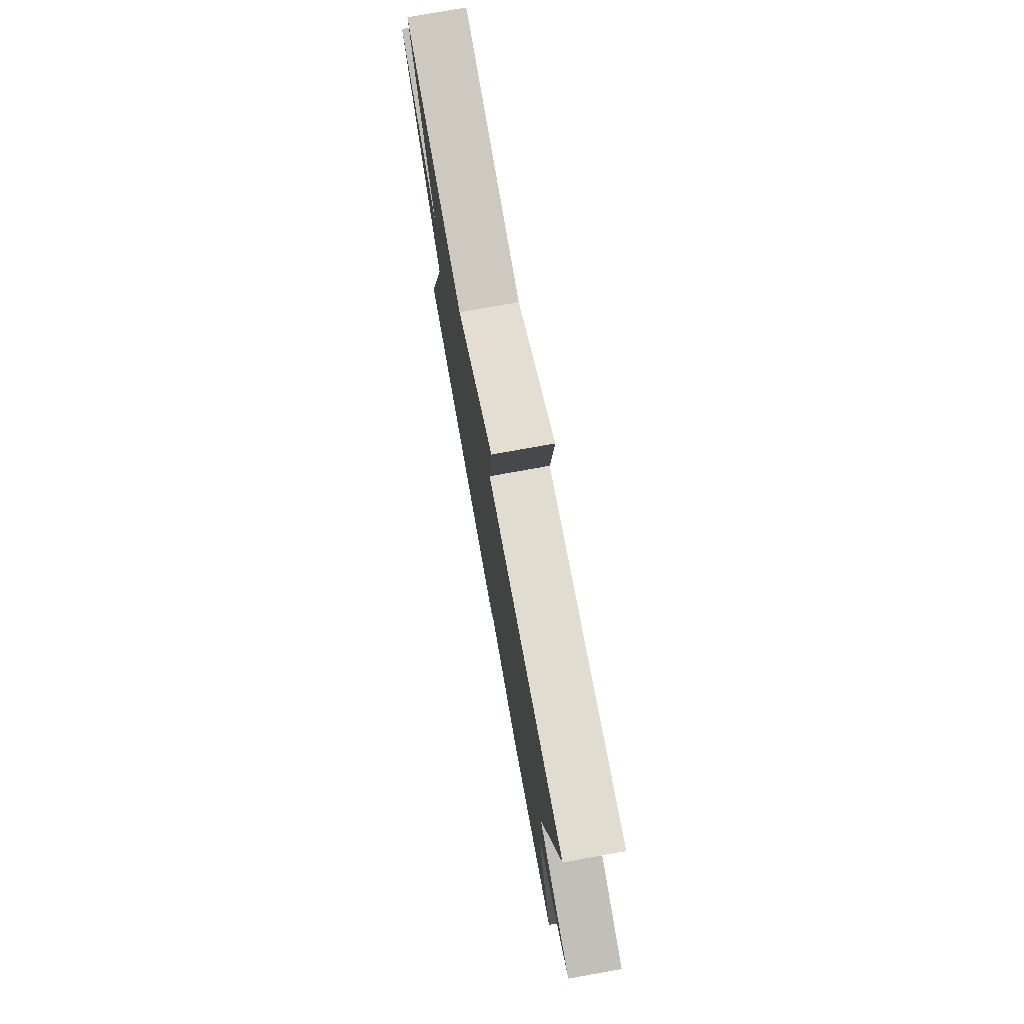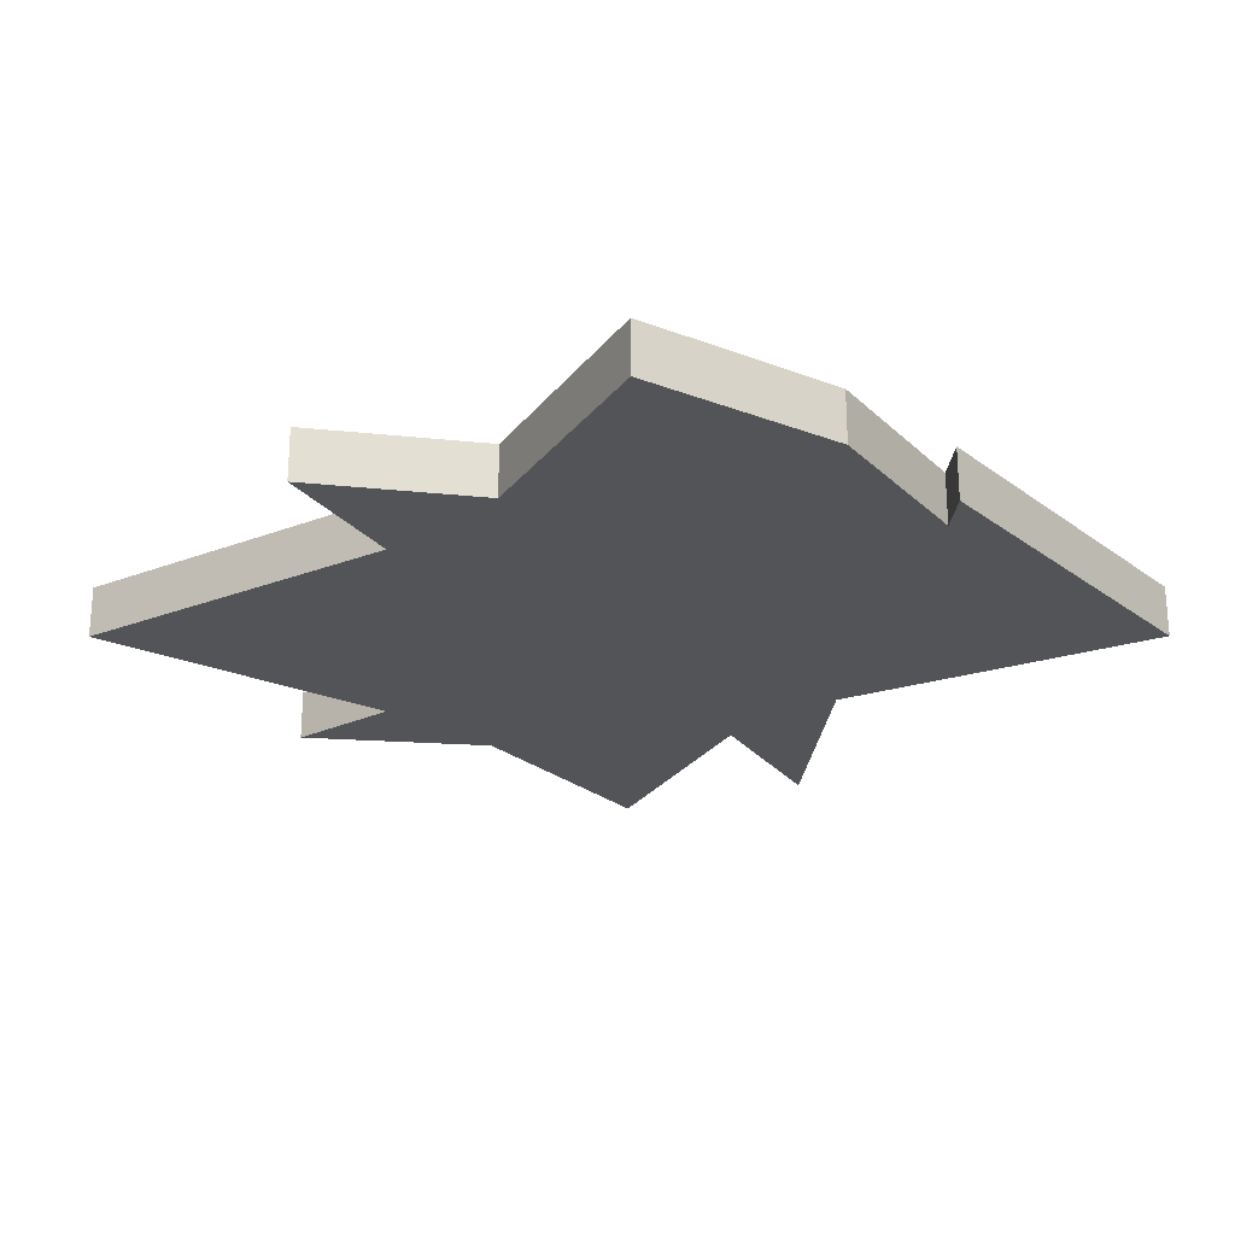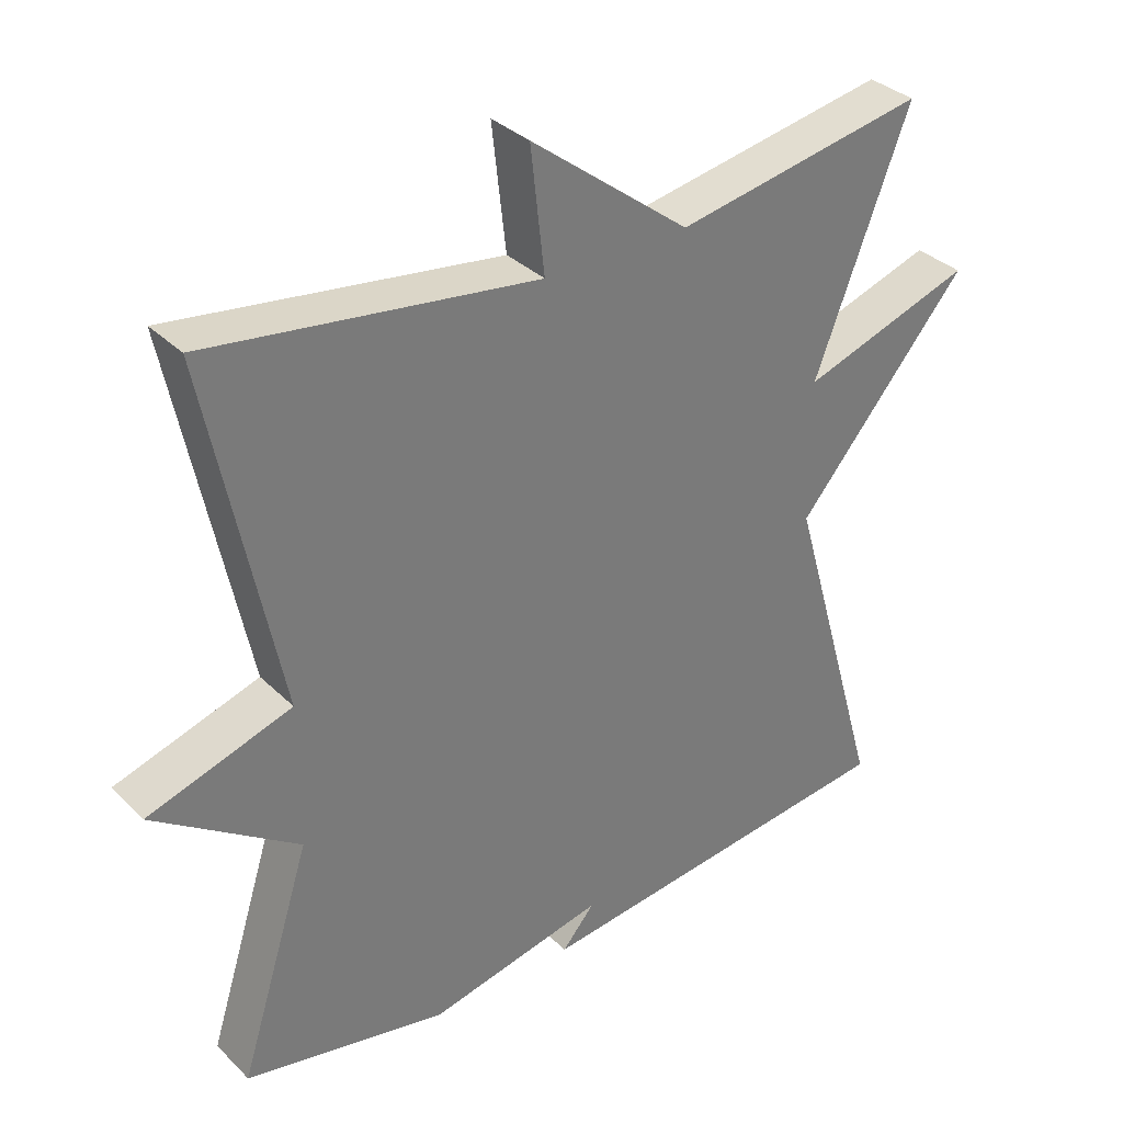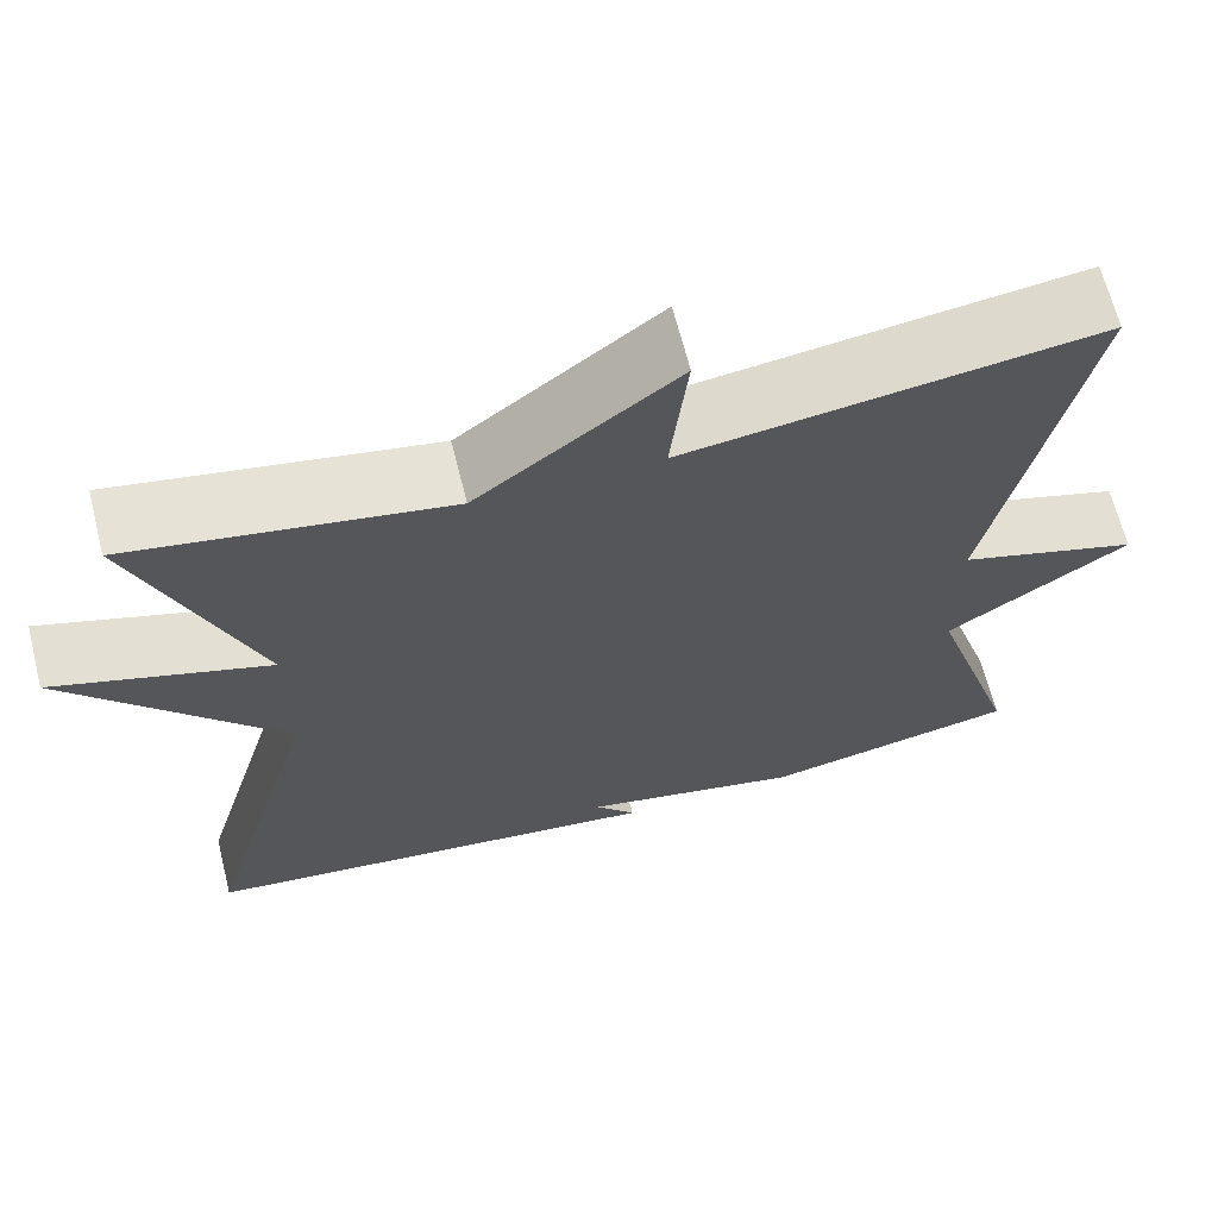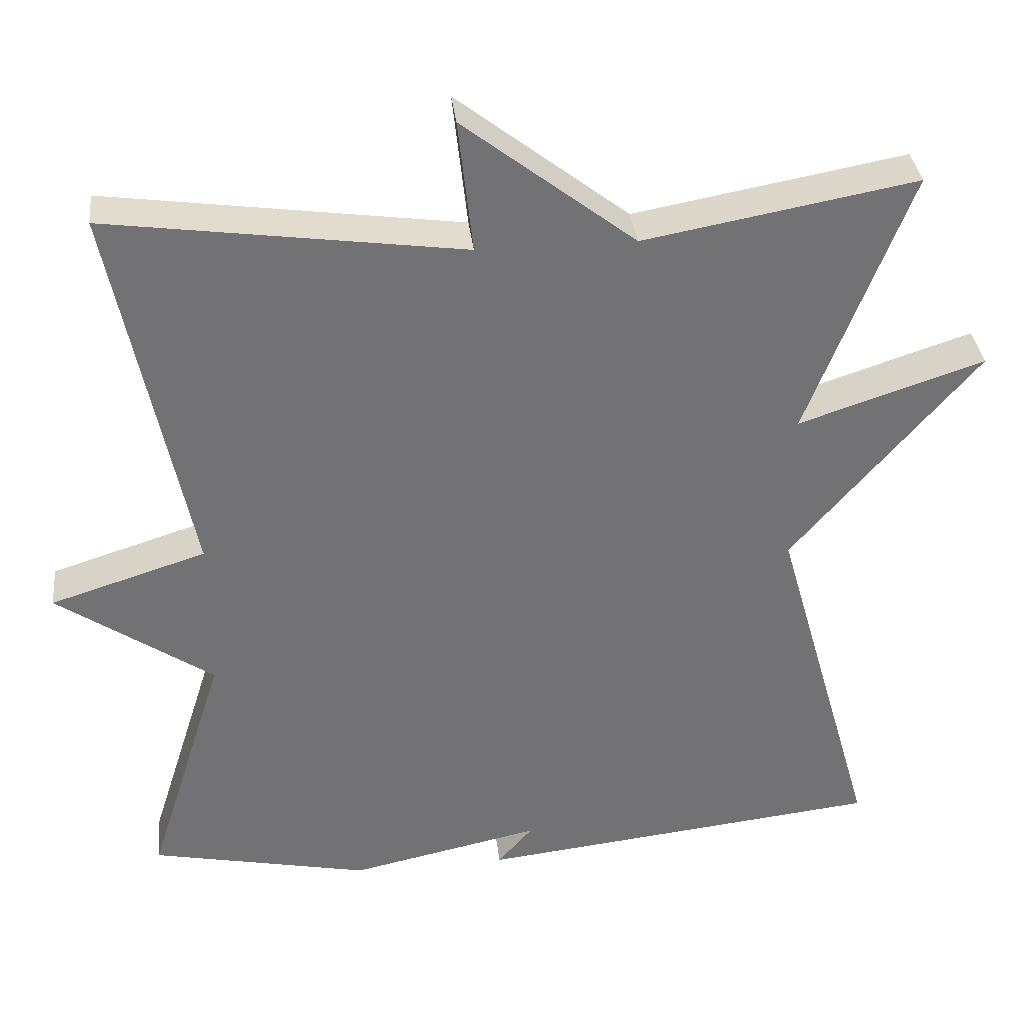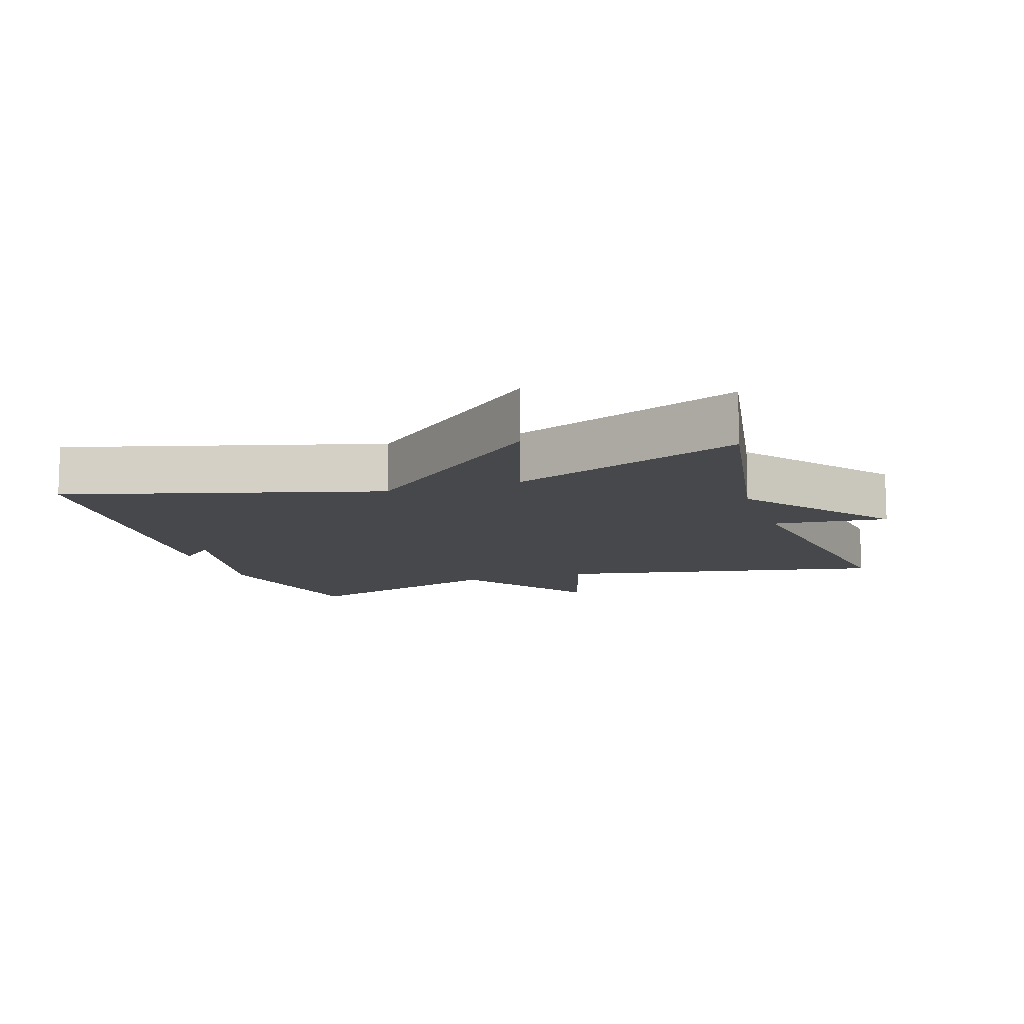
<metadata>
{"format":"obj","ext":"obj","renderer":"f3d","projection":"perspective","resolution":1024,"background":"white","views":[{"elev":76.7,"azim":79.8,"up":"+Z"},{"elev":-23.0,"azim":135.1,"up":"+Y"},{"elev":33.9,"azim":142.4,"up":"+Z"},{"elev":66.2,"azim":-14.1,"up":"+Z"},{"elev":34.8,"azim":173.7,"up":"+Z"},{"elev":-11.3,"azim":-71.5,"up":"+Y"}]}
</metadata>
<code>
v 0.5 0.07 0.5
v 0.401 0.07 0.014
v 0.6 0.07 -0.049
v 0.401 0.07 -0.186
v 0.5 0.07 -0.5
v 0.219 0.07 -0.558
v -0.026 0.07 -0.506
v 0.019 0.07 -0.558
v -0.5 0.07 -0.5
v -0.369 0.07 -0.041
v -0.606 0.07 0.237
v -0.369 0.07 0.159
v -0.5 0.07 0.5
v -0.153 0.07 0.437
v 0.066 0.07 0.607
v 0.047 0.07 0.437
v 0.5 0 0.5
v 0.401 0 0.014
v 0.6 0 -0.049
v 0.401 0 -0.186
v 0.5 0 -0.5
v 0.219 0 -0.558
v -0.026 0 -0.506
v 0.019 0 -0.558
v -0.5 0 -0.5
v -0.369 0 -0.041
v -0.606 0 0.237
v -0.369 0 0.159
v -0.5 0 0.5
v -0.153 0 0.437
v 0.066 0 0.607
v 0.047 0 0.437
f 14 15 16
f 12 13 14
f 12 14 16
f 10 11 12
f 16 1 2
f 12 16 2
f 10 12 2
f 7 8 9
f 7 9 10 2
f 4 5 6 7
f 2 3 4
f 2 4 7
f 32 31 30
f 30 29 28
f 32 30 28
f 28 27 26
f 18 17 32
f 18 32 28
f 18 28 26
f 25 24 23
f 18 26 25 23
f 23 22 21 20
f 20 19 18
f 23 20 18
f 1 17 18 2
f 2 18 19 3
f 3 19 20 4
f 4 20 21 5
f 5 21 22 6
f 6 22 23 7
f 7 23 24 8
f 8 24 25 9
f 9 25 26 10
f 10 26 27 11
f 11 27 28 12
f 12 28 29 13
f 13 29 30 14
f 14 30 31 15
f 15 31 32 16
f 16 32 17 1

</code>
